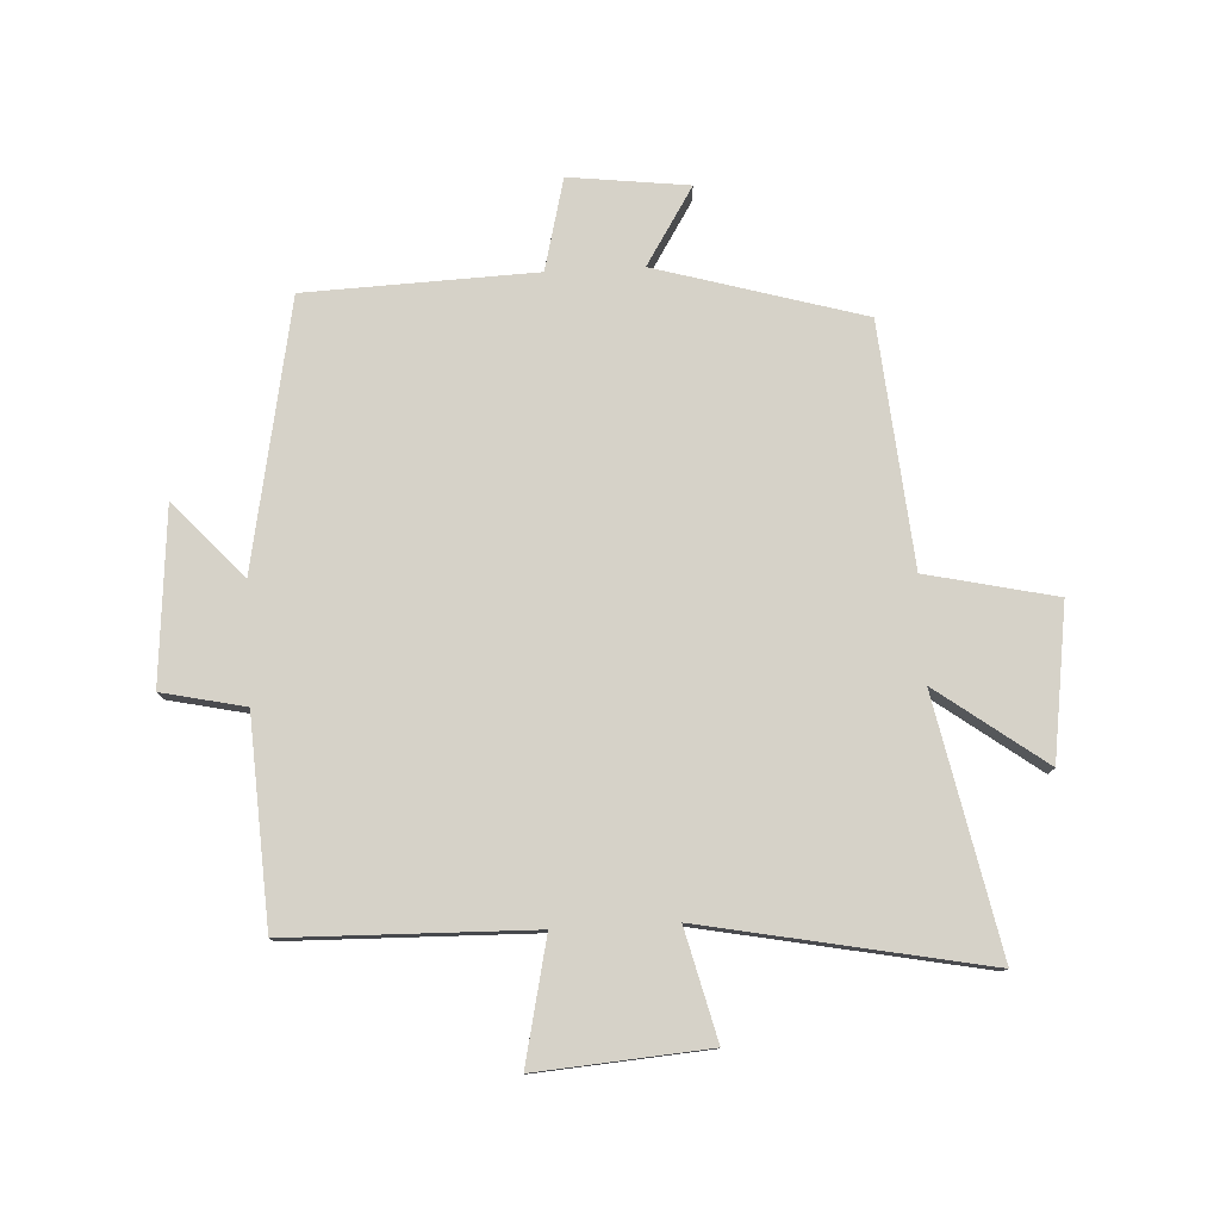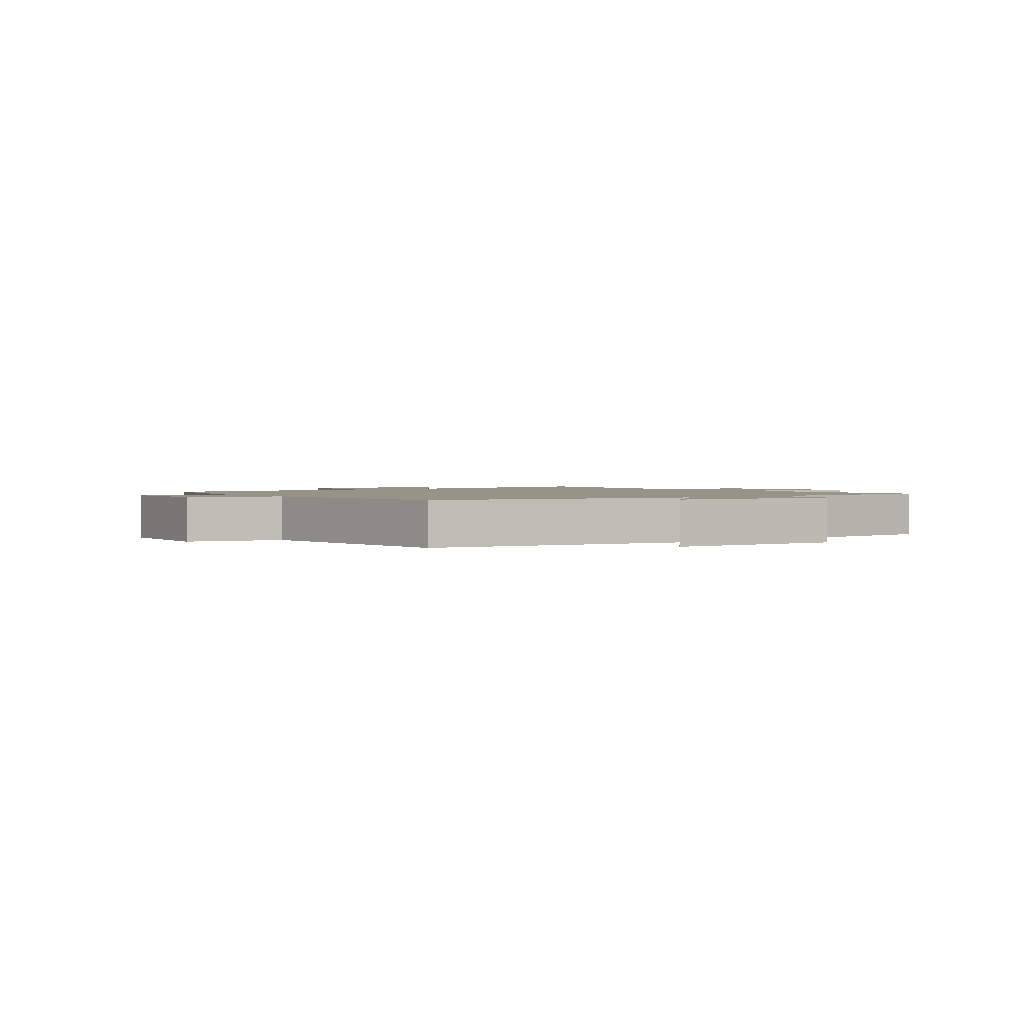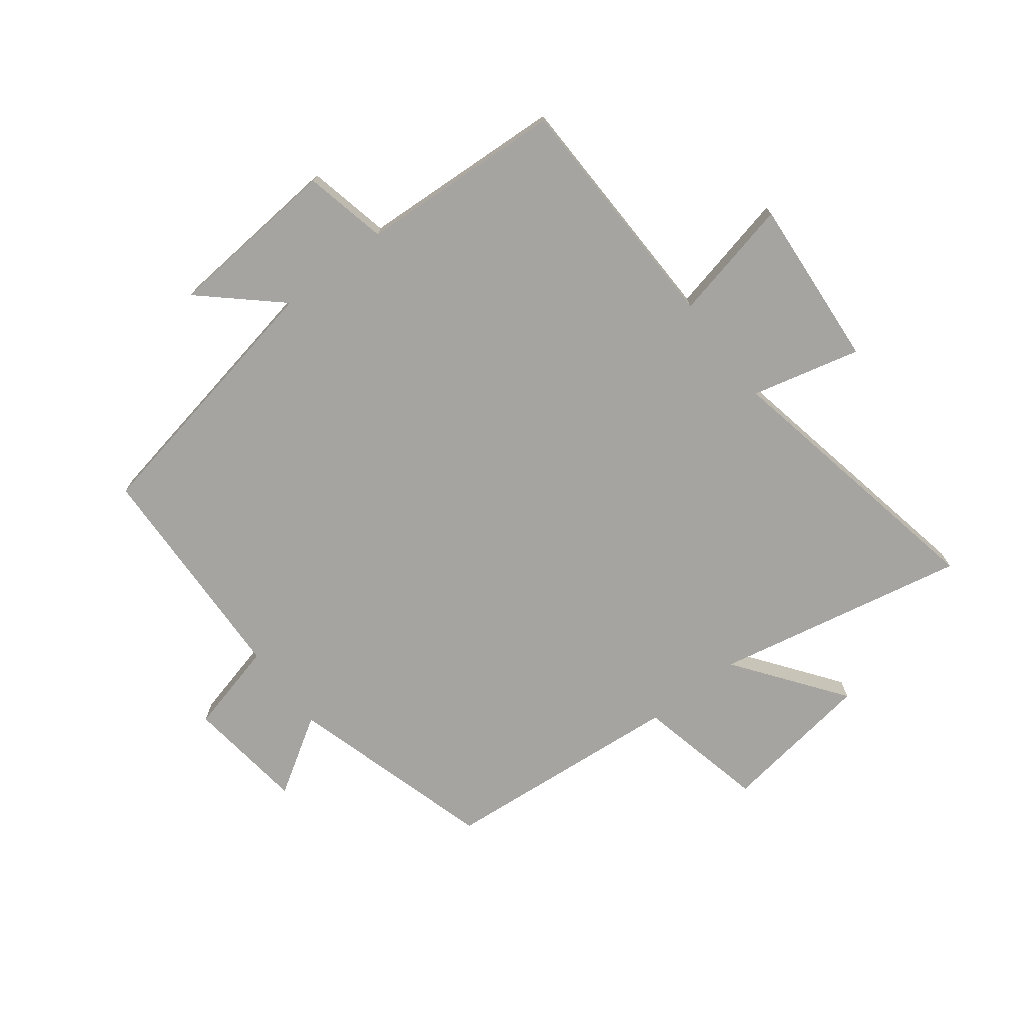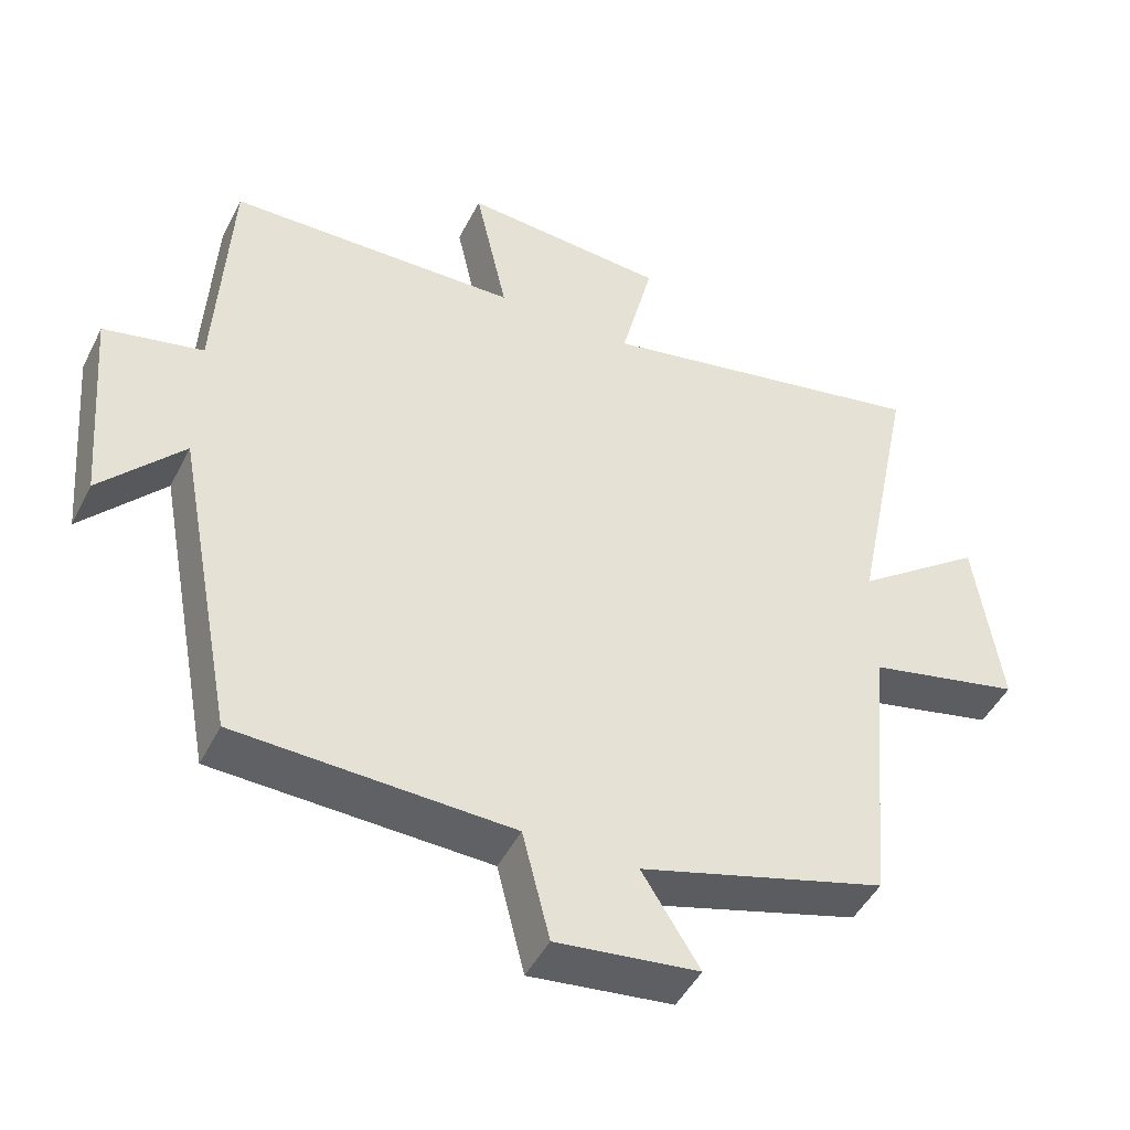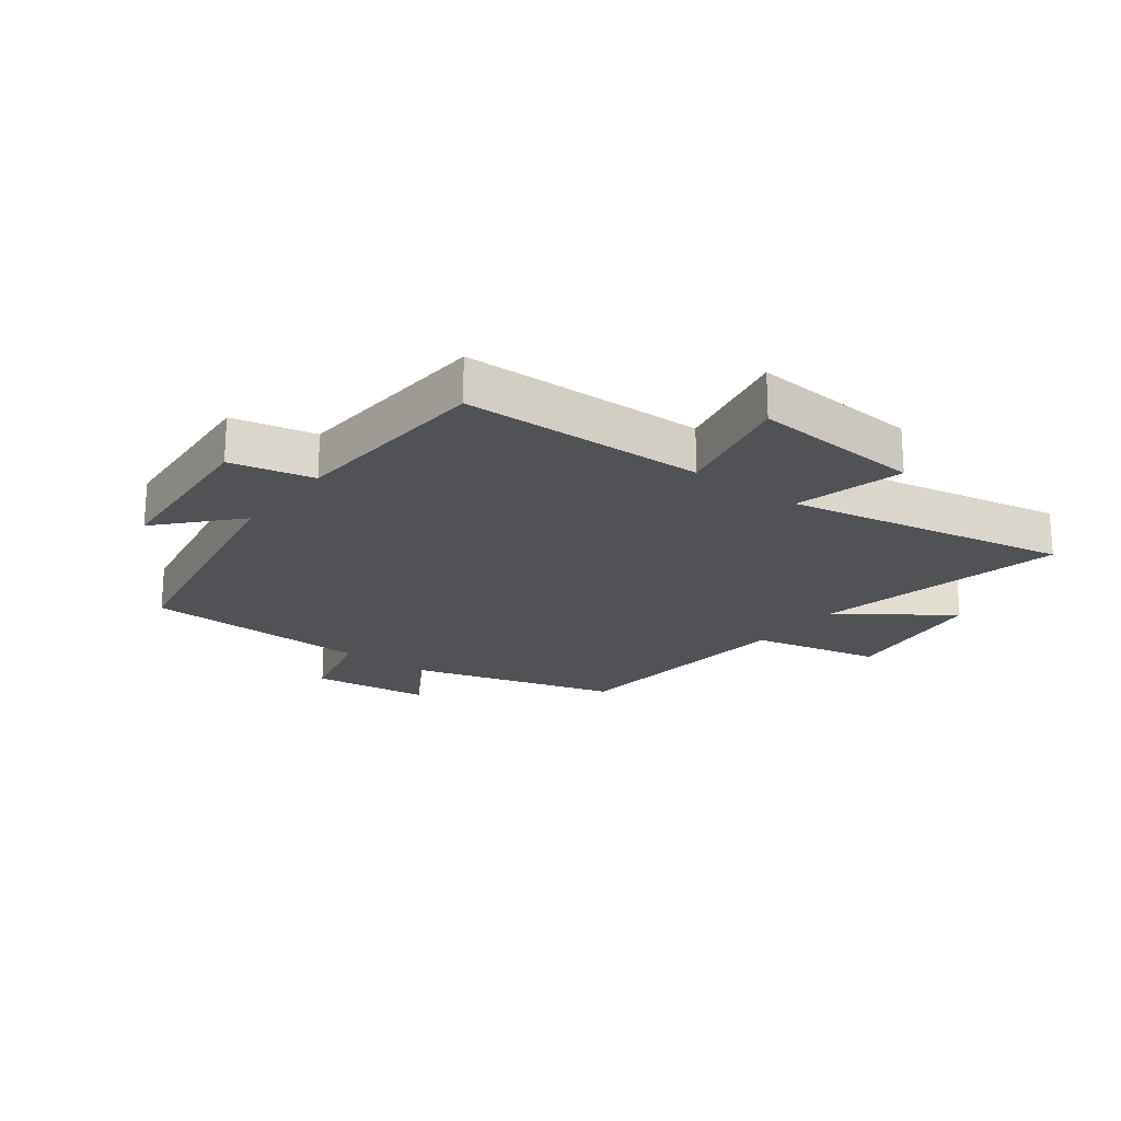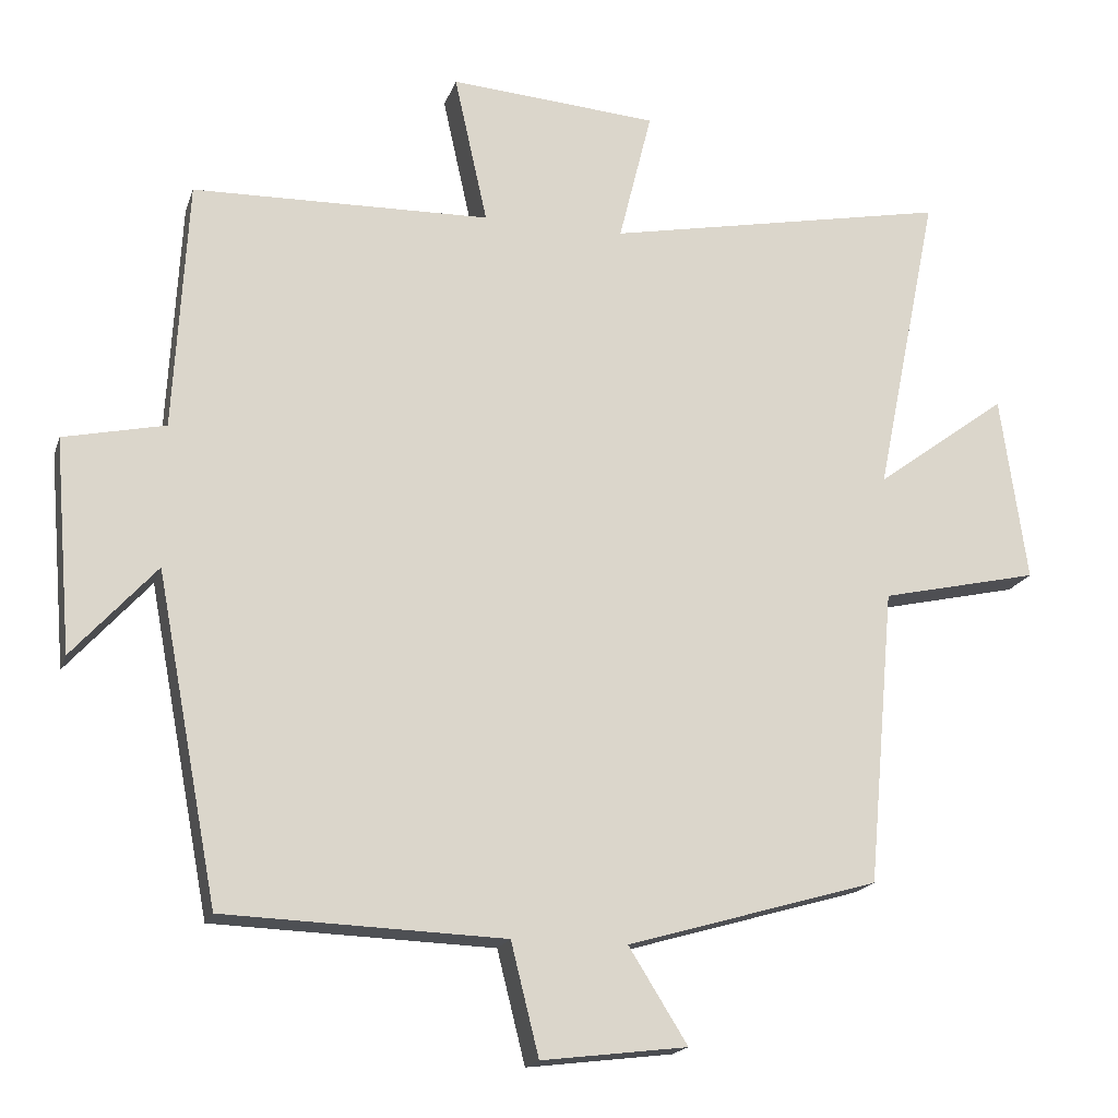
<metadata>
{"format":"obj","ext":"obj","renderer":"f3d","projection":"perspective","resolution":1024,"background":"white","views":[{"elev":78.4,"azim":-3.0,"up":"+Y"},{"elev":1.5,"azim":-128.0,"up":"+Y"},{"elev":-73.4,"azim":-52.5,"up":"+Y"},{"elev":-46.6,"azim":-25.8,"up":"+Z"},{"elev":-20.9,"azim":-37.3,"up":"+Y"},{"elev":-17.9,"azim":-15.5,"up":"+Z"}]}
</metadata>
<code>
v -0.416 0.07 -0.486
v -0.5 0.07 -0.043
v -0.614 0.07 -0.169
v -0.638 0.07 0.121
v -0.5 0.07 0.151
v -0.481 0.07 0.491
v -0.076 0.07 0.5
v -0.121 0.07 0.703
v 0.163 0.07 0.681
v 0.118 0.07 0.5
v 0.586 0.07 0.591
v 0.5 0.07 0.171
v 0.679 0.07 0.303
v 0.715 0.07 0.049
v 0.5 0.07 0.001
v 0.464 0.07 -0.401
v 0.121 0.07 -0.5
v 0.201 0.07 -0.628
v 0.003 0.07 -0.652
v -0.035 0.07 -0.5
v -0.416 0 -0.486
v -0.5 0 -0.043
v -0.614 0 -0.169
v -0.638 0 0.121
v -0.5 0 0.151
v -0.481 0 0.491
v -0.076 0 0.5
v -0.121 0 0.703
v 0.163 0 0.681
v 0.118 0 0.5
v 0.586 0 0.591
v 0.5 0 0.171
v 0.679 0 0.303
v 0.715 0 0.049
v 0.5 0 0.001
v 0.464 0 -0.401
v 0.121 0 -0.5
v 0.201 0 -0.628
v 0.003 0 -0.652
v -0.035 0 -0.5
f 17 18 19 20
f 15 16 17 20
f 15 20 1 2
f 12 13 14 15
f 12 15 2
f 10 11 12 2
f 7 8 9 10
f 5 6 7 10
f 5 10 2
f 2 3 4 5
f 40 39 38 37
f 40 37 36 35
f 22 21 40 35
f 35 34 33 32
f 22 35 32
f 22 32 31 30
f 30 29 28 27
f 30 27 26 25
f 22 30 25
f 25 24 23 22
f 1 21 22 2
f 2 22 23 3
f 3 23 24 4
f 4 24 25 5
f 5 25 26 6
f 6 26 27 7
f 7 27 28 8
f 8 28 29 9
f 9 29 30 10
f 10 30 31 11
f 11 31 32 12
f 12 32 33 13
f 13 33 34 14
f 14 34 35 15
f 15 35 36 16
f 16 36 37 17
f 17 37 38 18
f 18 38 39 19
f 19 39 40 20
f 20 40 21 1

</code>
